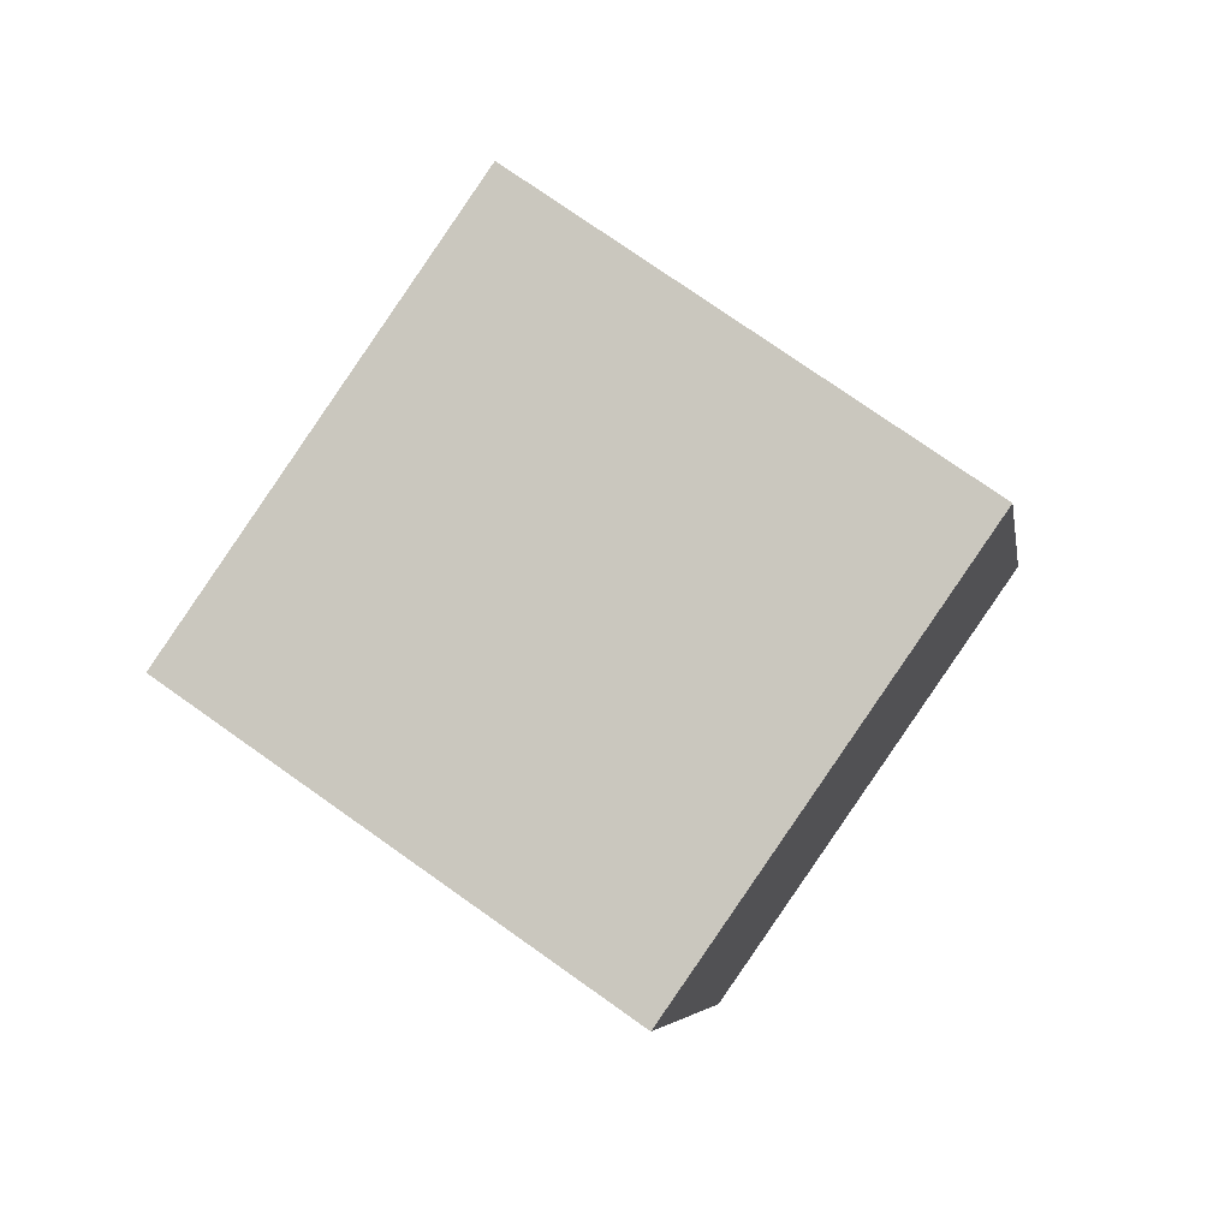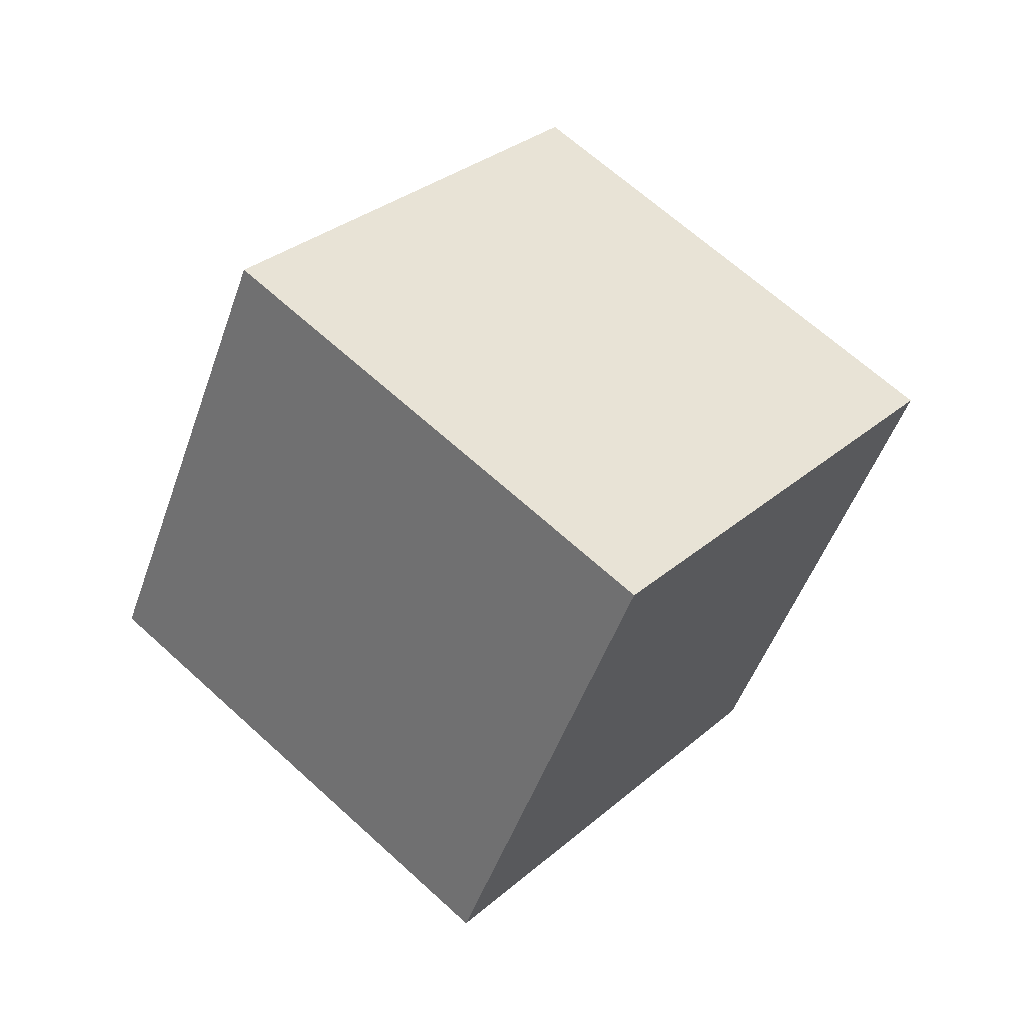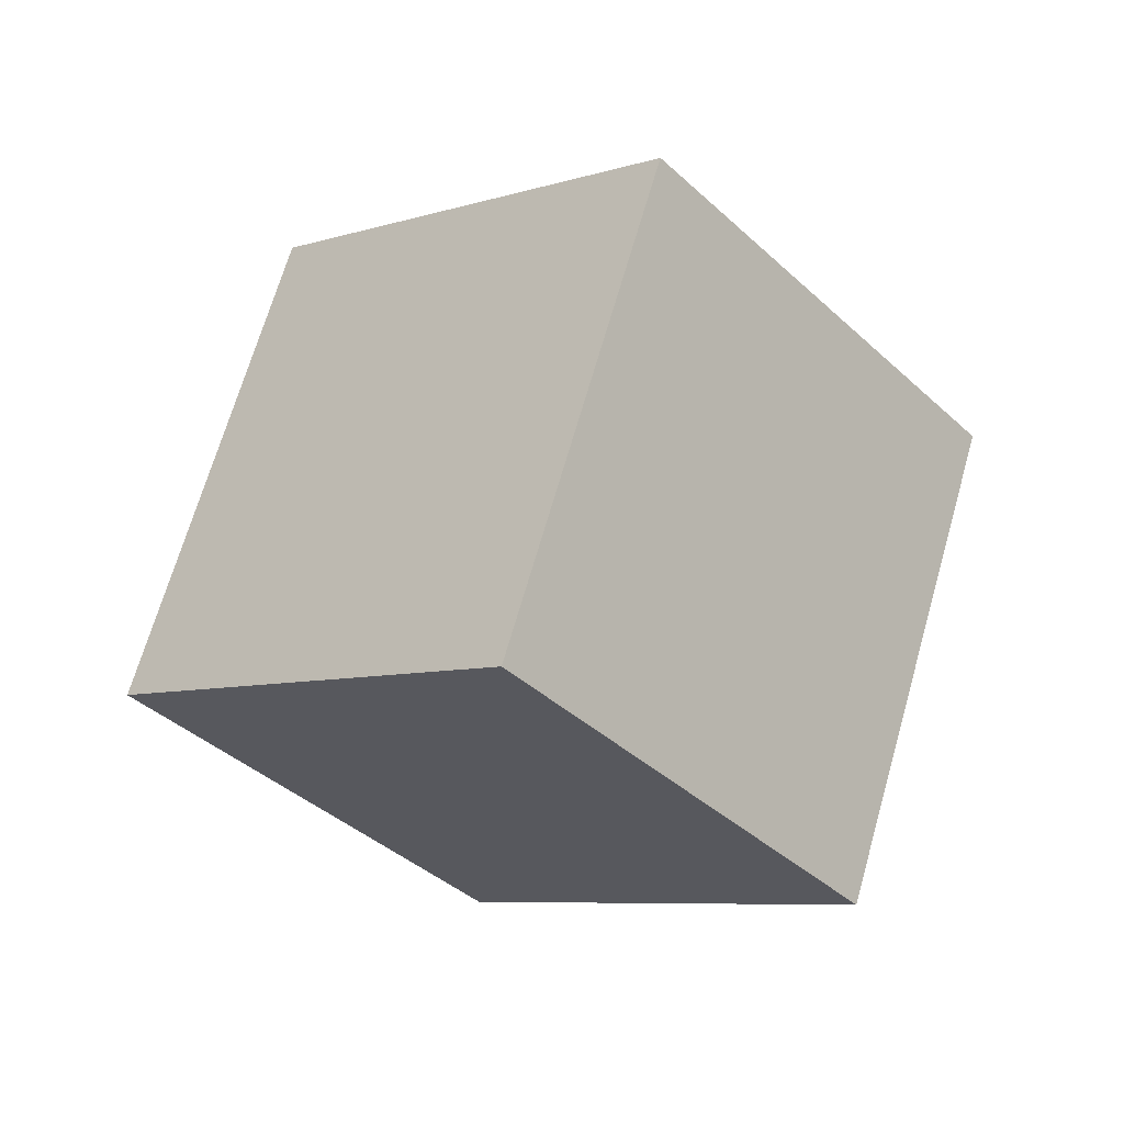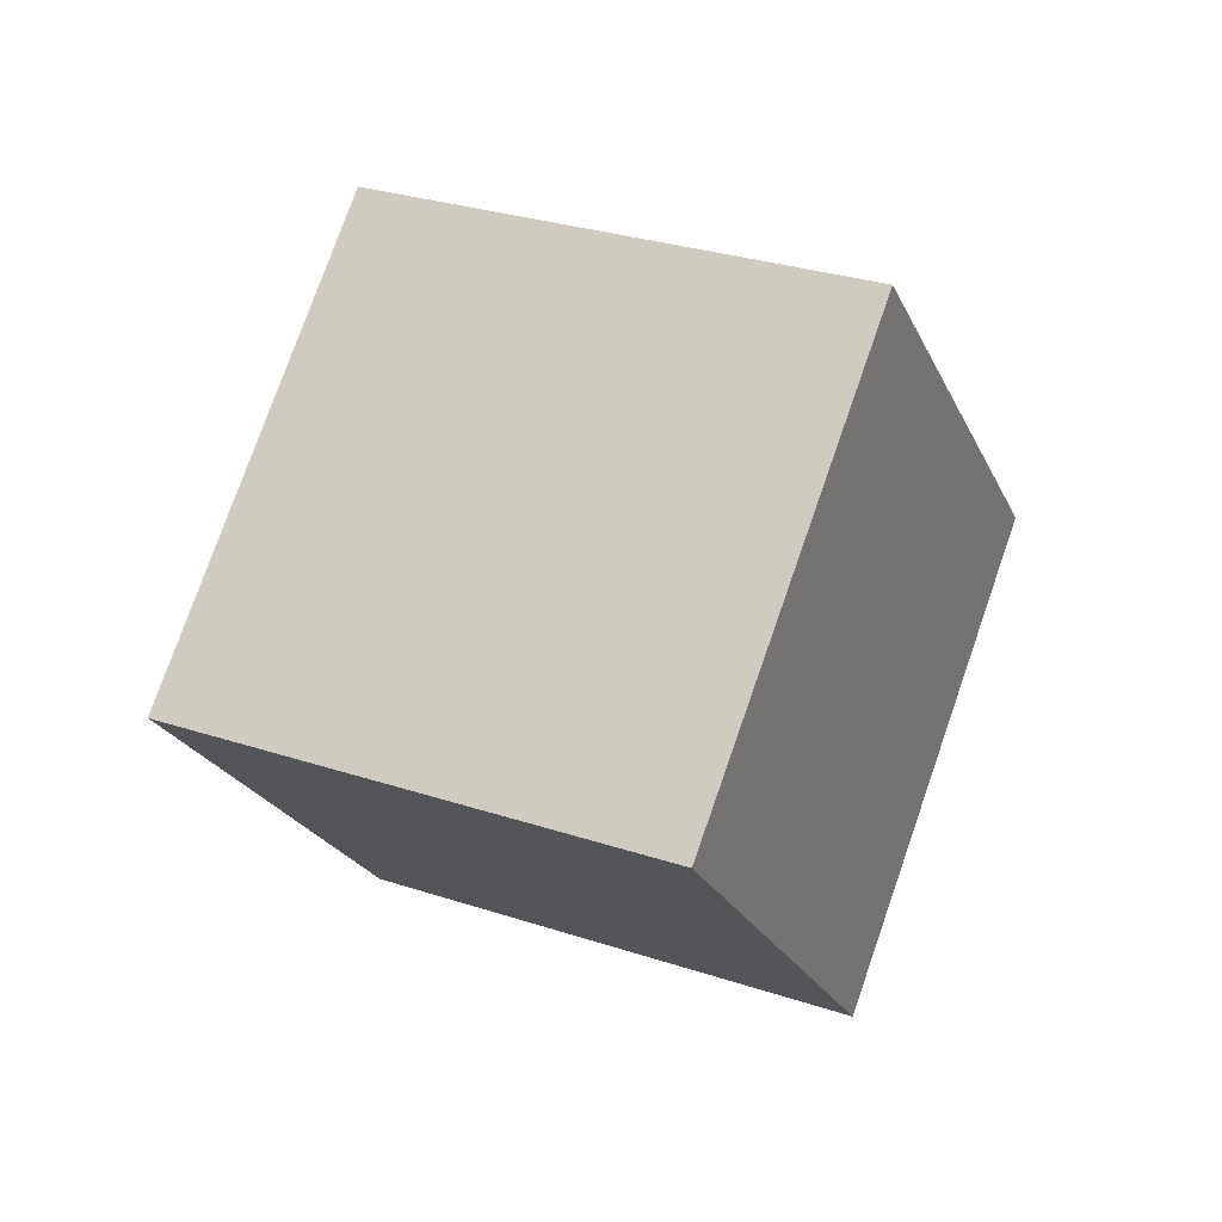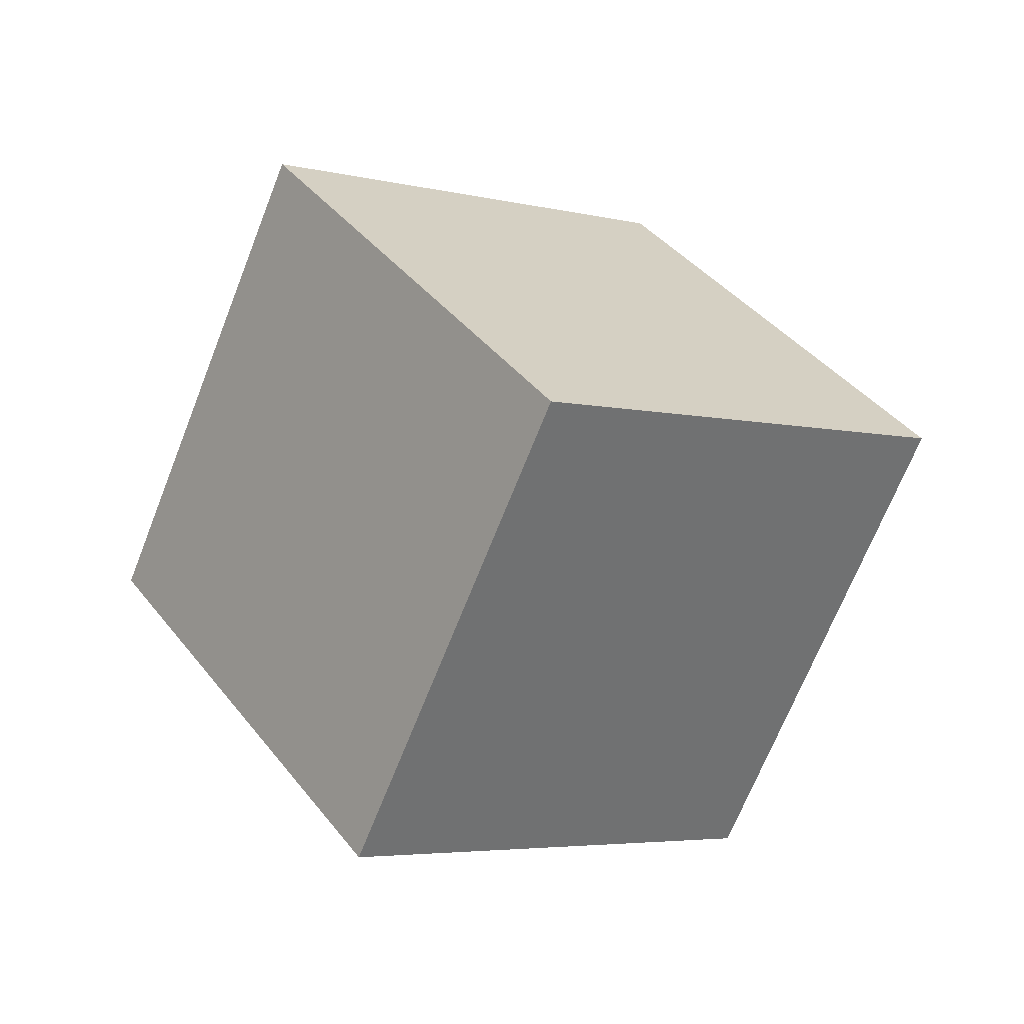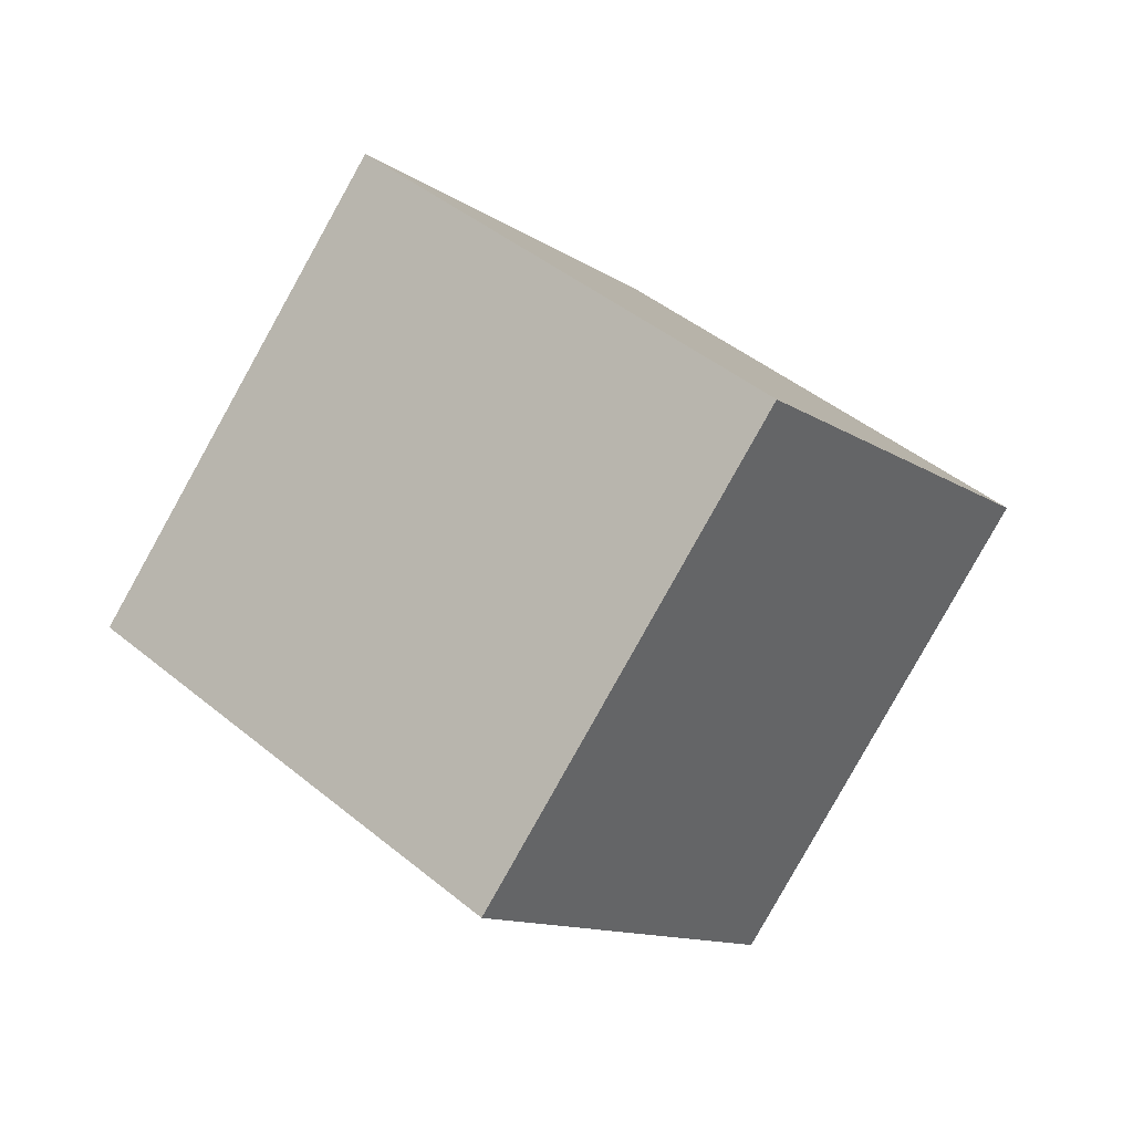
<metadata>
{"format":"obj","ext":"obj","renderer":"f3d","projection":"perspective","resolution":1024,"background":"white","views":[{"elev":-5.5,"azim":-43.9,"up":"+Z"},{"elev":-6.4,"azim":65.7,"up":"+Y"},{"elev":-73.6,"azim":68.9,"up":"+Y"},{"elev":-61.9,"azim":-67.2,"up":"+Y"},{"elev":-5.2,"azim":-2.3,"up":"+Z"},{"elev":-11.5,"azim":-21.3,"up":"+Z"}]}
</metadata>
<code>
g default
v -10.43 13.36 -3.042
v -6.234 7.815 6.954
v -0.848 20.87 -2.895
v 3.348 15.33 7.1
v 3.348 15.33 7.1
v -0.848 20.87 -2.895
v 5.386 13.06 -9.849
v 9.582 7.513 0.1467
v -10.43 13.36 -3.042
v -0.848 20.87 -2.895
v 5.386 13.06 -9.849
v -4.196 5.547 -9.995
v 9.582 7.513 0.1467
v 5.386 13.06 -9.849
v -4.196 5.547 -9.995
v 0 0 0
v -6.234 7.815 6.954
v 0 0 0
v -10.43 13.36 -3.042
v -4.196 5.547 -9.995
v -6.234 7.815 6.954
v 3.348 15.33 7.1
v 9.582 7.513 0.1467
v 0 0 0
g polySurface1
f 1 2 4 3
f 6 5 8 7
f 12 9 10 11
f 14 13 16 15
f 20 18 17 19
f 21 24 23 22

</code>
